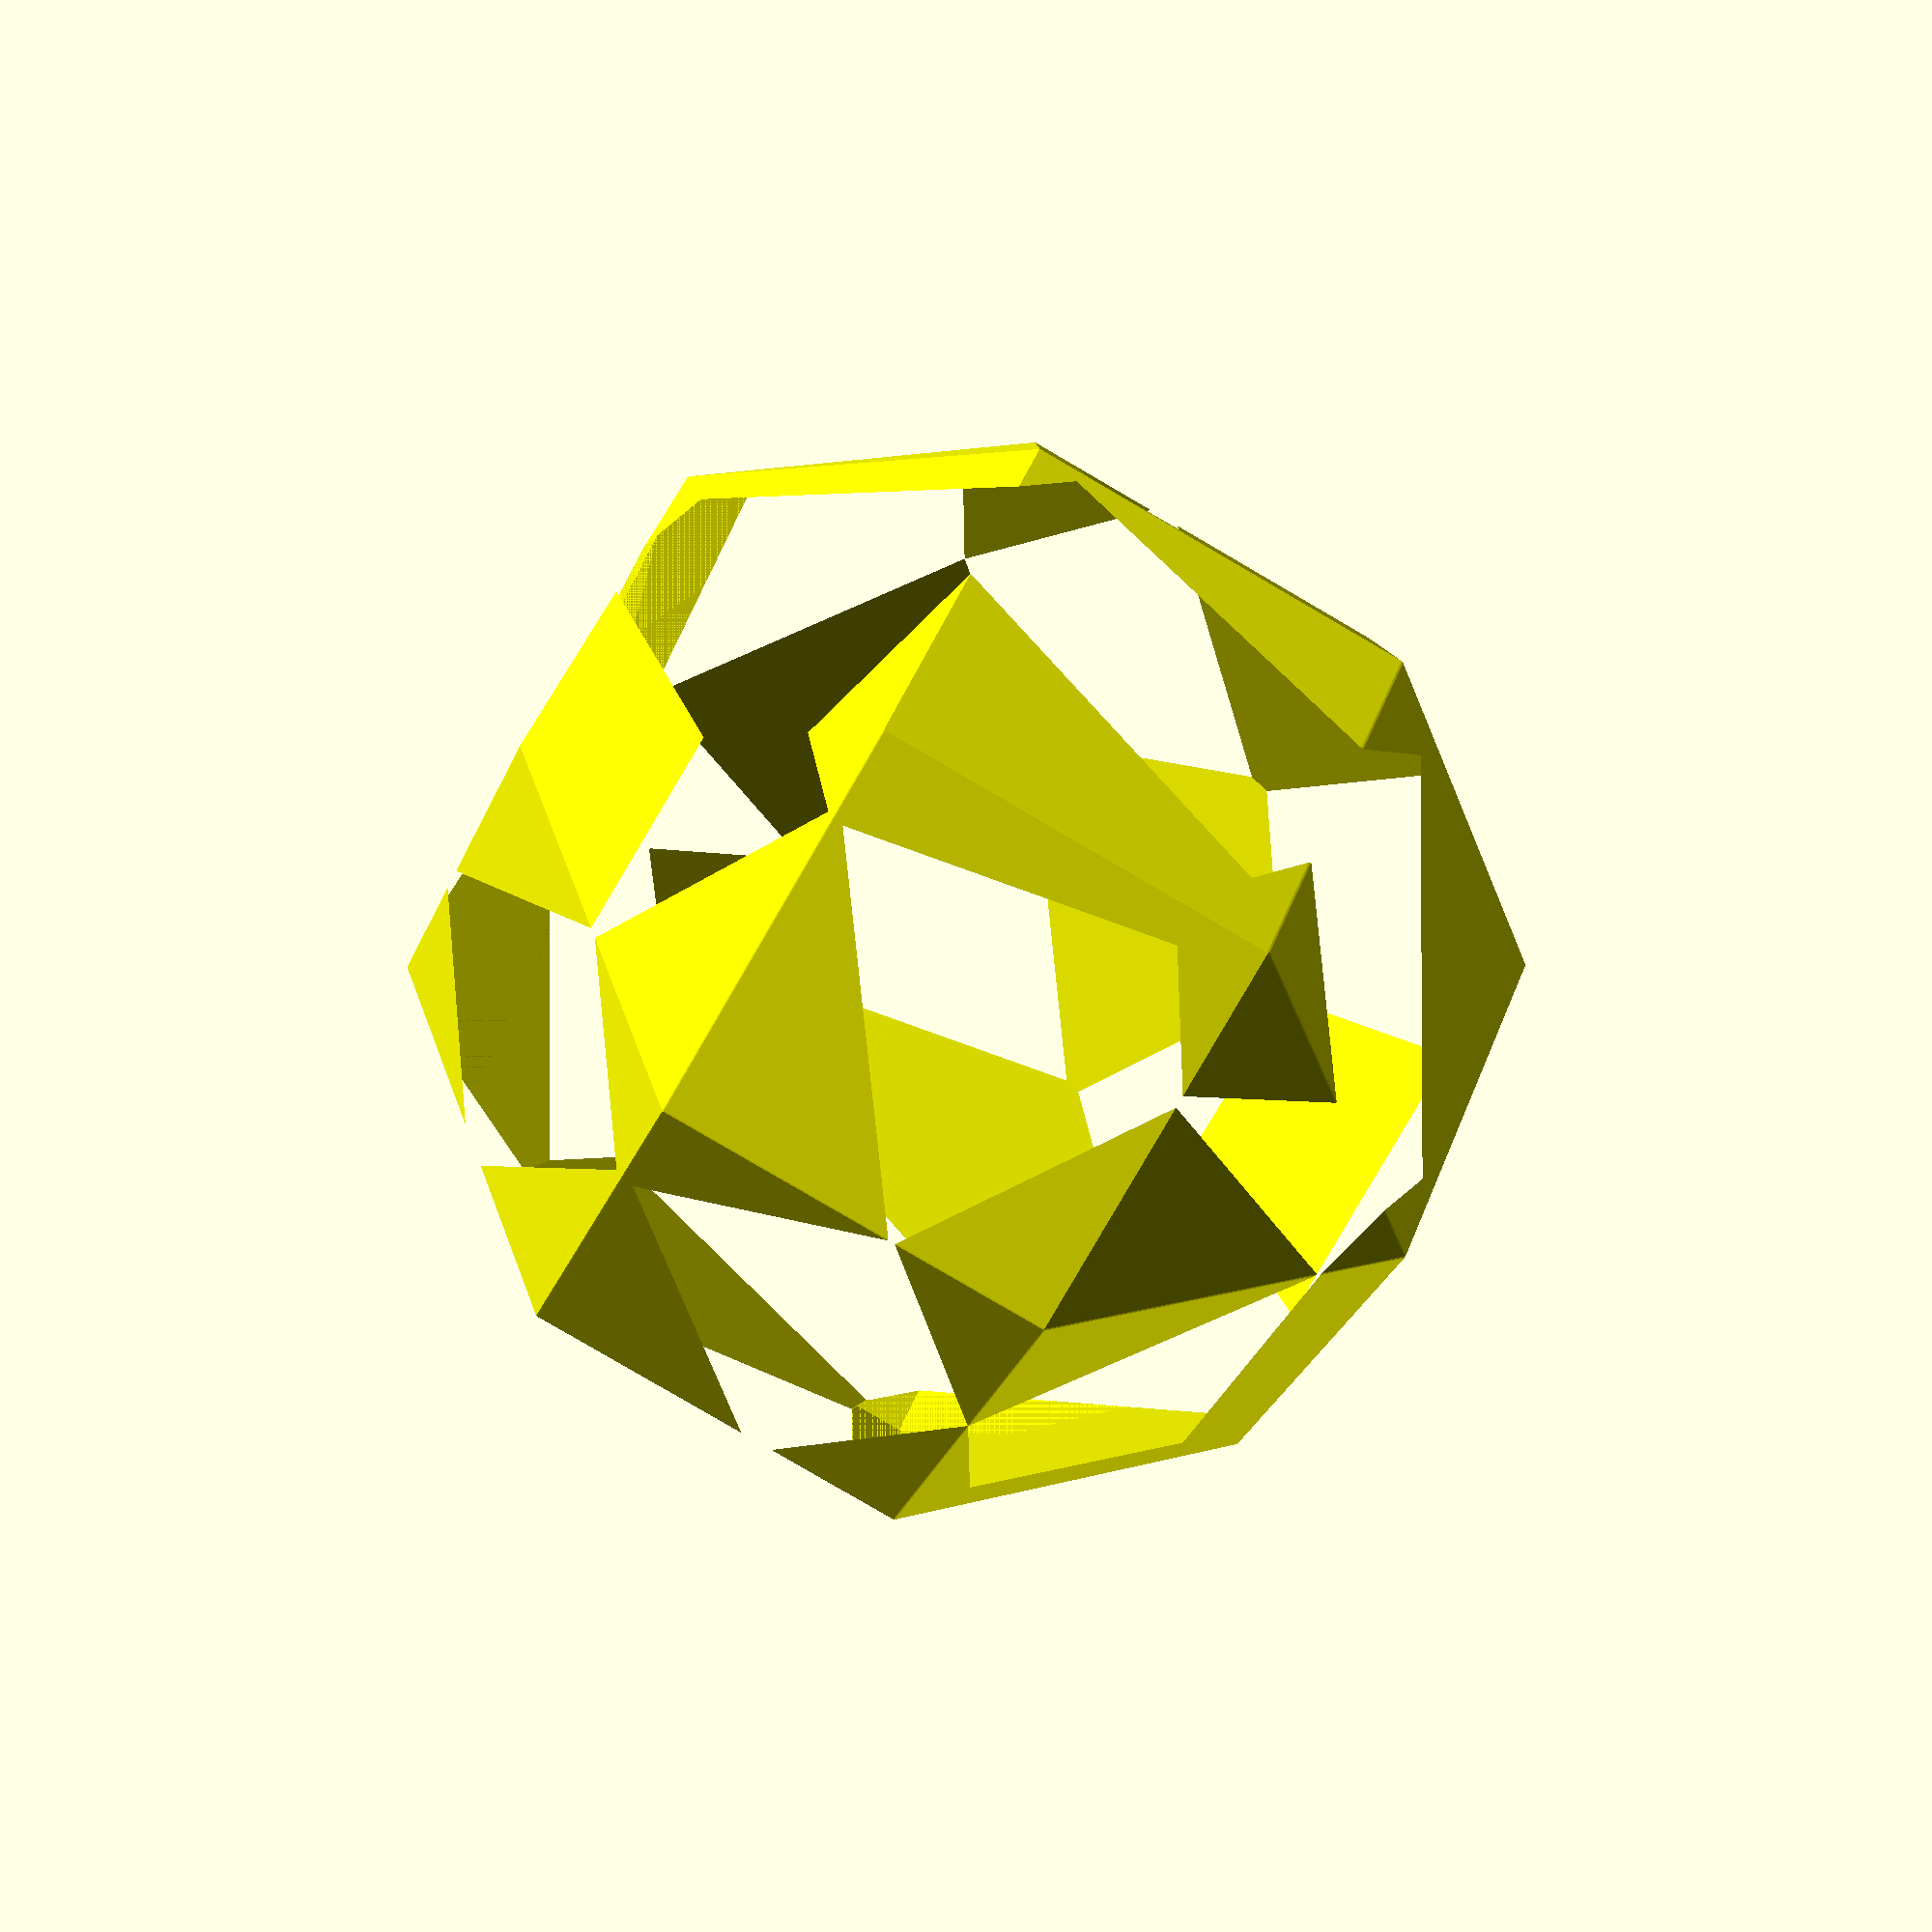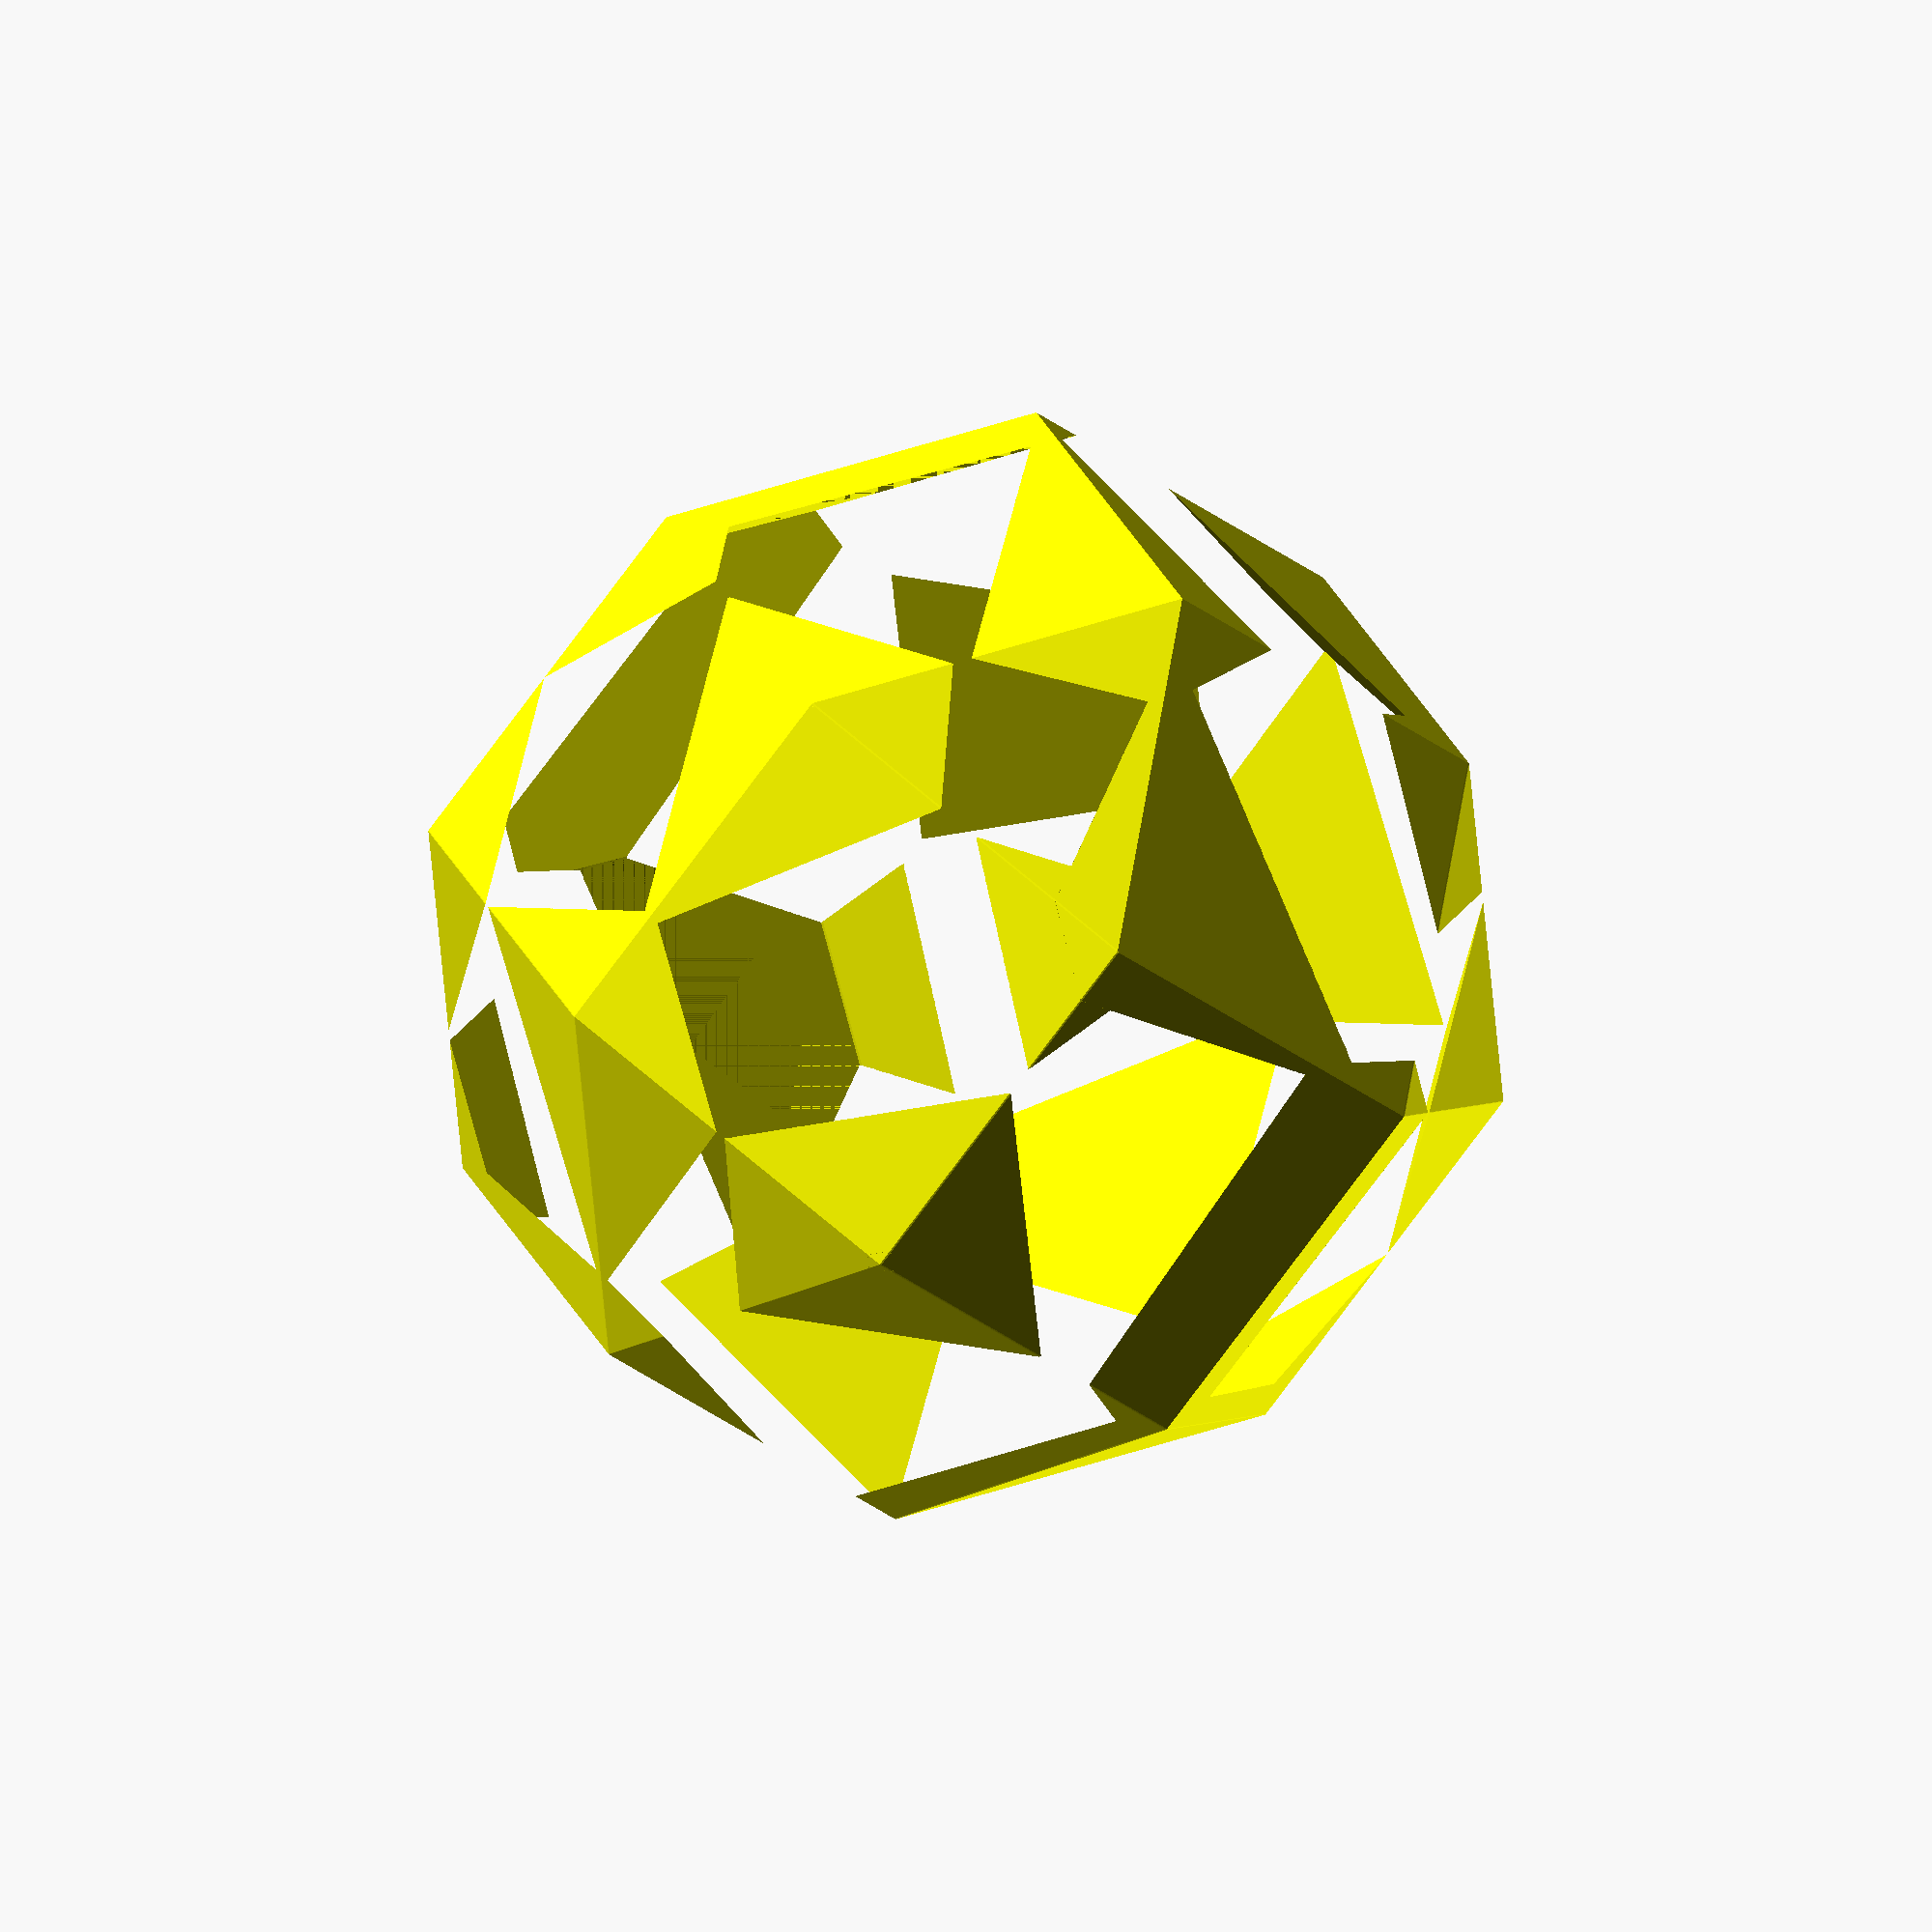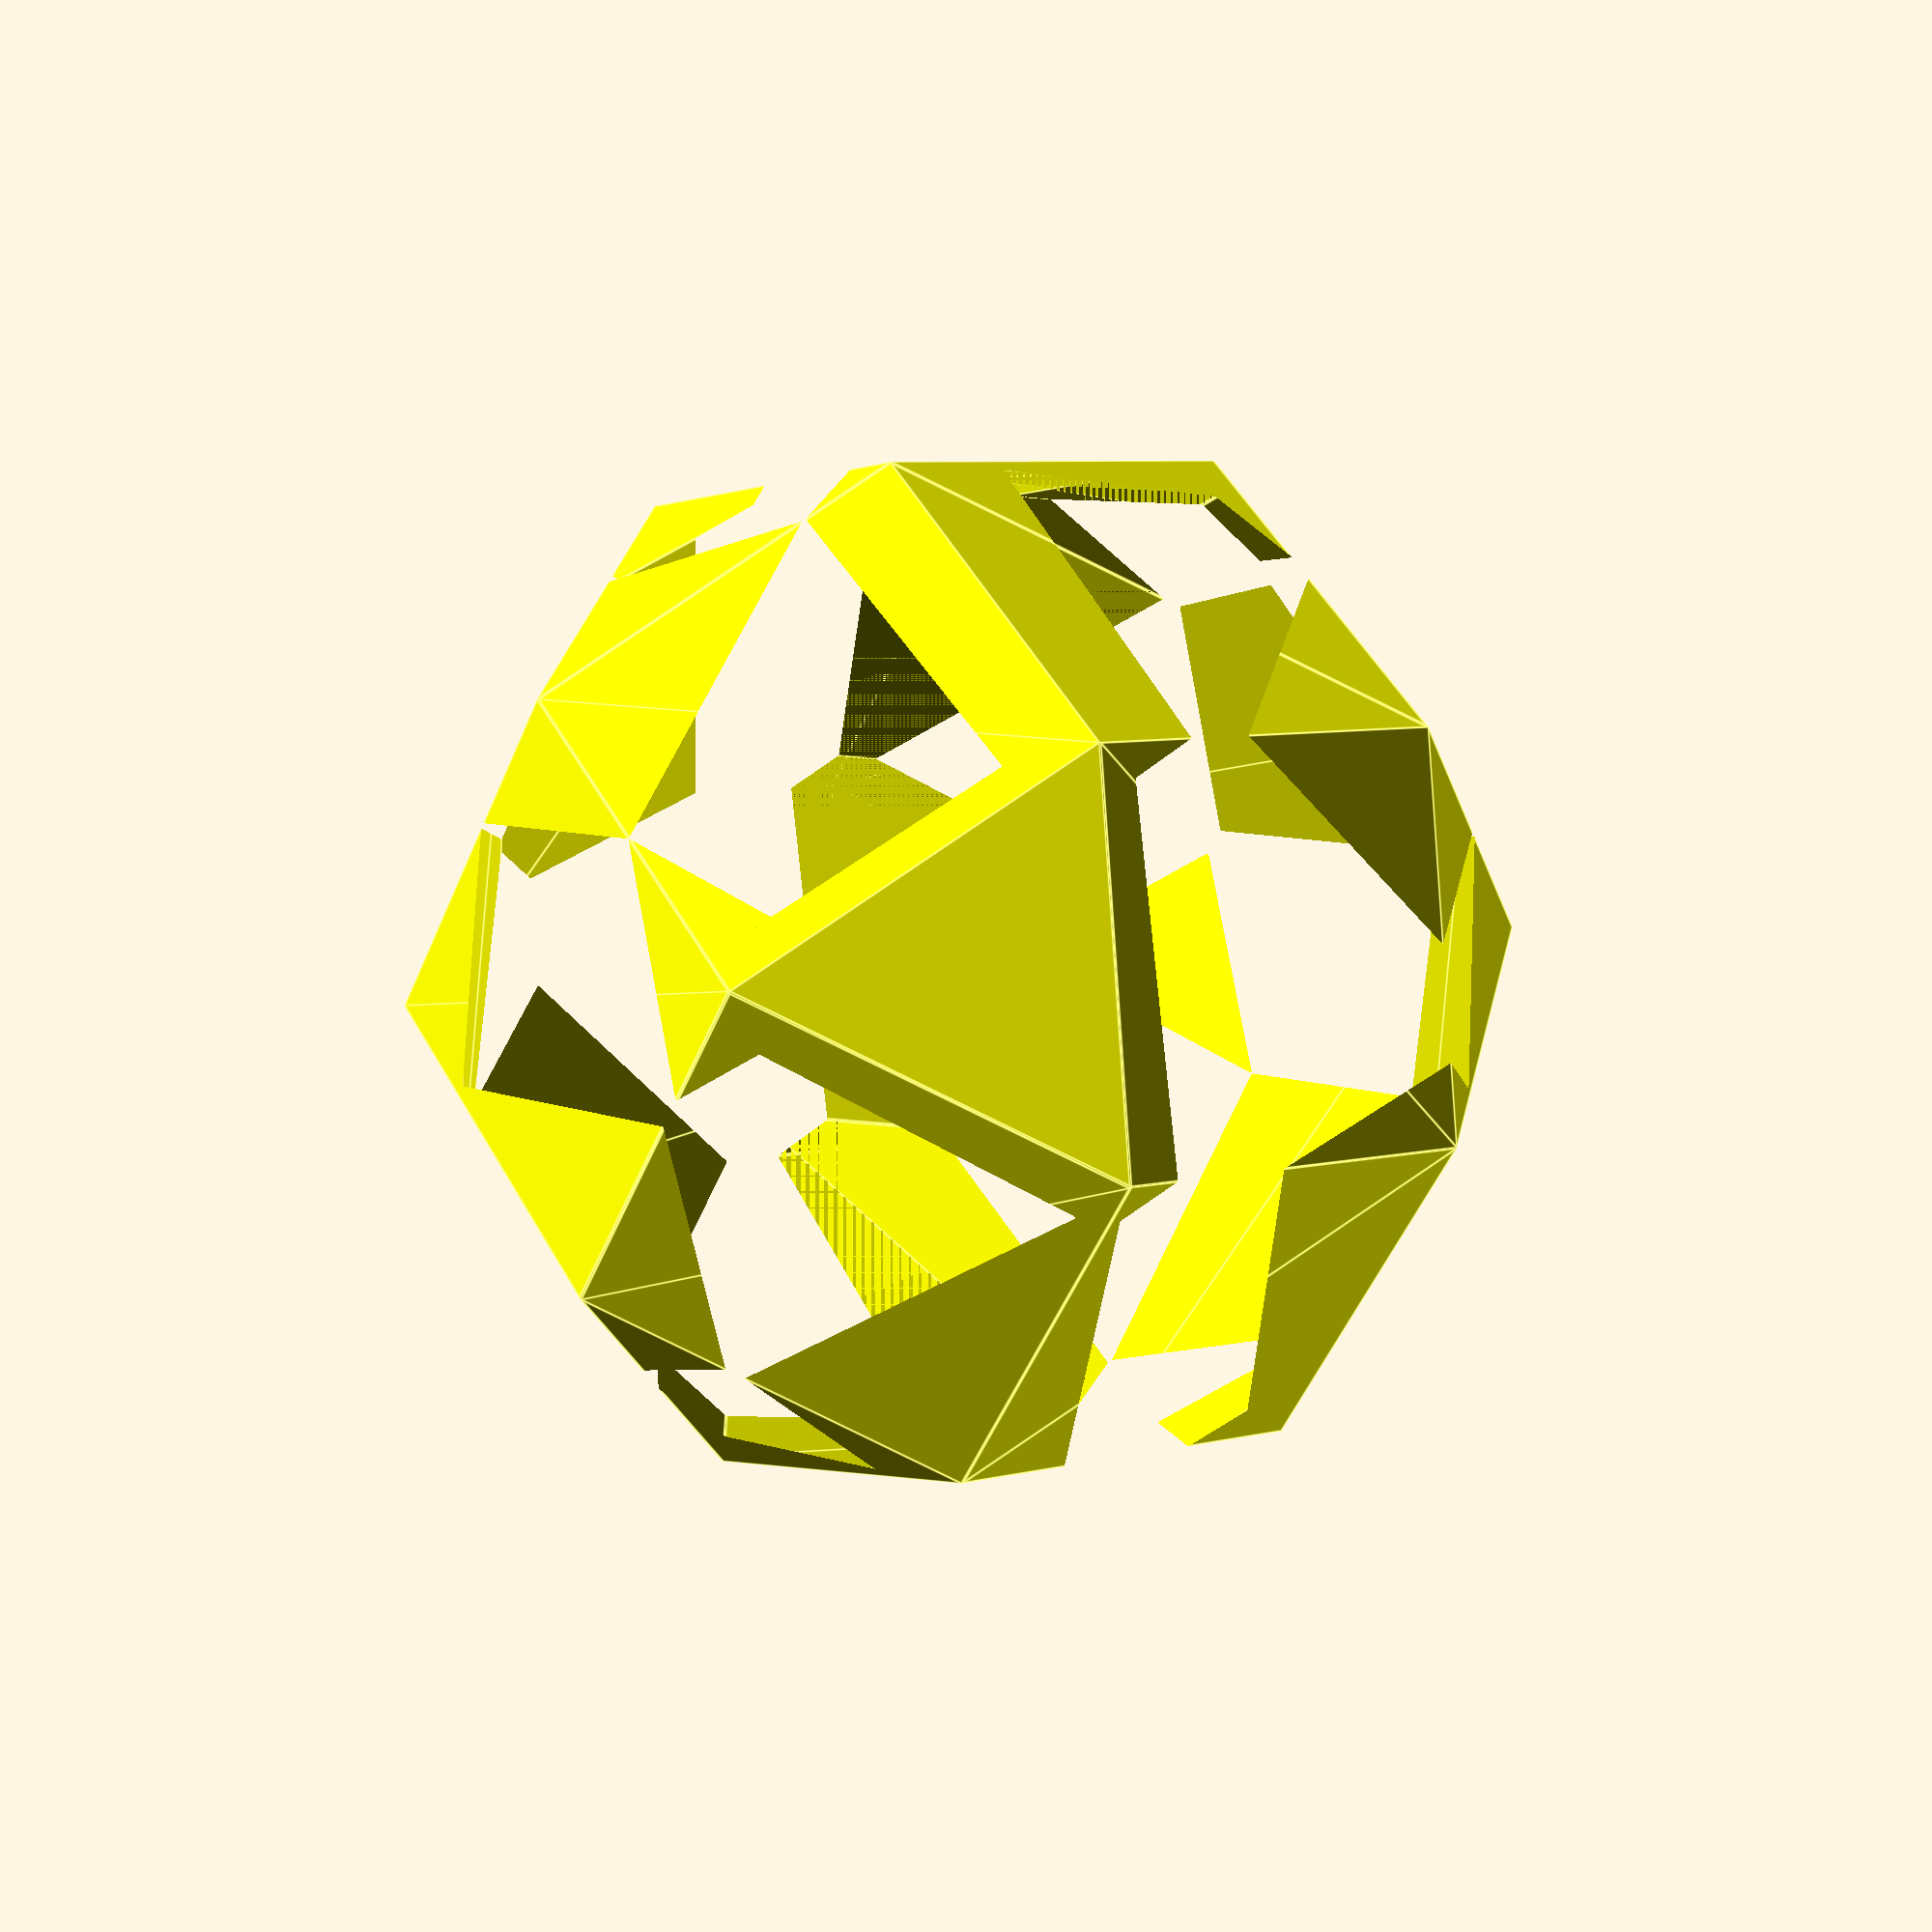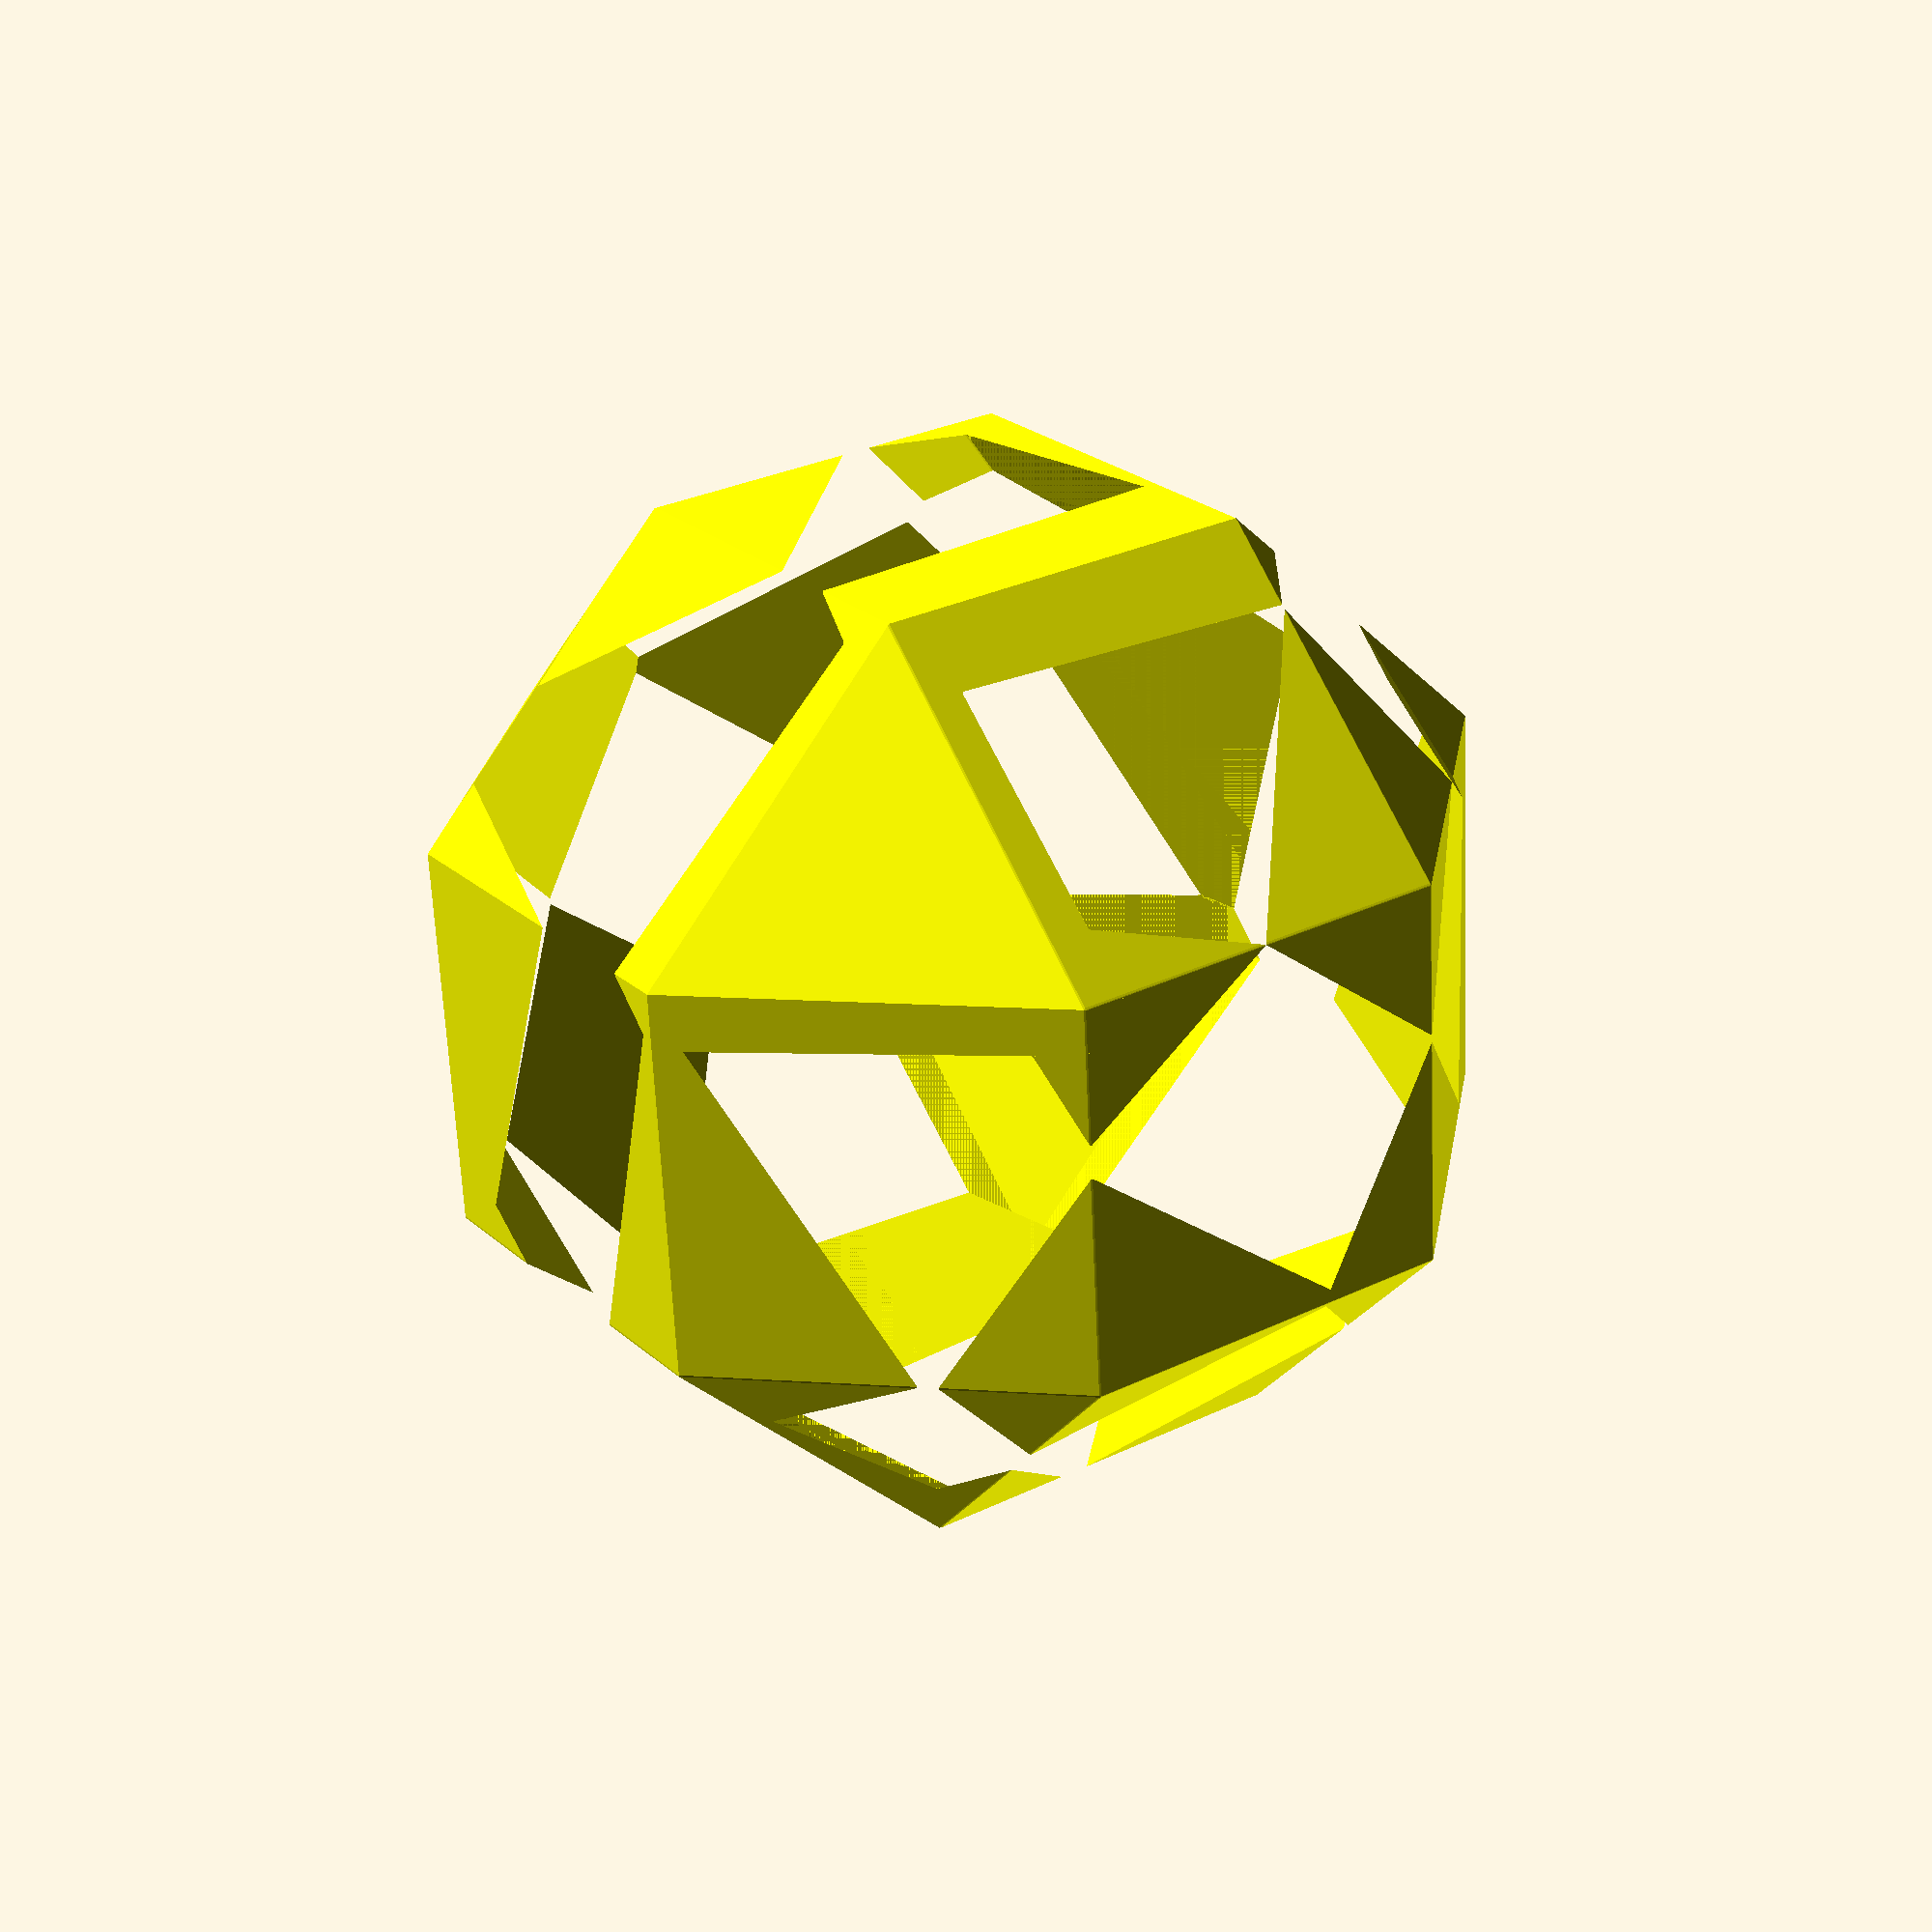
<openscad>
// Auto-generated OpenSCAD file

    inner_points = 10*[[2.2217101157563603, 1.3756566745712389, -0.9999999999995236], [2.2217101157559833, 1.375656674571155, 1.0000000000004765], [2.5437224518559574, -0.5982501255081571, -0.9999999999995455], [-2.543722451855794, 0.5982501255081497, -1.0000000000004545], [-2.2217101157561974, -1.375656674571246, -1.0000000000004765], [-2.5437224518561714, 0.5982501255080659, 0.9999999999995455], [2.54372245185558, -0.598250125508241, 1.0000000000004545], [-2.2217101157565744, -1.37565667457133, 0.9999999999995236], [0.598250125508235, 2.543722451855872, -0.9999999999997807], [0.5982501255078579, 2.543722451855788, 1.0000000000002194], [1.375656674571324, -2.2217101157562826, -0.9999999999998337], [-1.375656674571161, 2.221710115756275, -1.0000000000001663], [-0.598250125508072, -2.5437224518558796, -1.0000000000002194], [-1.375656674571538, 2.221710115756191, 0.9999999999998337], [1.3756566745709469, -2.2217101157563666, 1.0000000000001663], [-0.598250125508449, -2.5437224518559636, 0.9999999999997807], [0.8259472319902479, 1.1479595680895518, -2.414213562372891], [0.8259472319893375, 1.1479595680893495, 2.4142135623732988], [1.1479595680898442, -0.8259472319898443, -2.4142135623729133], [-1.1479595680891481, 0.8259472319899552, -2.4142135623732766], [-0.8259472319895516, -1.1479595680894406, -2.4142135623732988], [-1.1479595680900583, 0.8259472319897531, 2.4142135623729133], [1.147959568088934, -0.8259472319900465, 2.4142135623732766], [-0.8259472319904619, -1.1479595680896428, 2.414213562372891]];

    outer_points = 10*[[1.5751221079297557, -1.5123974717602358, 1.7493059644528626], [-0.3388944083376483, -1.5123974717602358, 2.329427309910509], [1.083882180487285, -2.576257788029276, 0.12853930599944596], [0.8301343357801191, 2.576257788029276, -0.7086606514570928], [0.3388944083376483, 1.5123974717602358, -2.329427309910509], [-1.083882180487285, 2.576257788029276, -0.12853930599944596], [-0.8301343357801191, -2.576257788029276, 0.7086606514570928], [-1.5751221079297557, 1.5123974717602358, -1.7493059644528626], [1.7042793252523443, 0.4374047717671705, 2.1754393054964583], [-0.20973719101505972, 0.4374047717671705, 2.755560650954105], [0.5183212300415563, -2.1309812322400767, -1.7374375427839013], [1.3956952862258478, 2.1309812322400767, 1.1573161973262547], [0.20973719101505972, -0.4374047717671705, -2.755560650954105], [-0.5183212300415563, 2.1309812322400767, 1.7374375427839013], [-1.3956952862258478, -2.1309812322400767, -1.1573161973262547], [-1.7042793252523443, -0.4374047717671705, -2.1754393054964583], [2.710334299323919, -0.31485807210193295, 0.6191764732988208], [-1.9105103328549513, -0.31485807210193295, 2.0197132933247994], [2.219094371881448, -1.3787183883709733, -1.0015901851545956], [2.401750260297422, 1.3787183883709733, -0.3989466348713828], [1.9105103328549513, 0.31485807210193295, -2.0197132933247994], [-2.219094371881448, 1.3787183883709733, 1.0015901851545956], [-2.401750260297422, -1.3787183883709733, 0.3989466348713828], [-2.710334299323919, 0.31485807210193295, -0.6191764732988208]];

    // Convex hull for inner set (I)
    module inner_hull() {
        hull() {
            for (p = inner_points) {
                translate(p) sphere(r=0.1);
            }
        }
    }

    // Convex hull for outer set (O) minus inner hull (O \ I)
    module outer_minus_inner() {
        difference() {
            hull() {
                for (p = outer_points) {
                    translate(p) sphere(r=0.1);
                }
            }
            inner_hull(); // Subtract inner hull
        }
    }

    // Convex hull for outer set (O) minus all translated inner hulls
    module outer_minus_AllTranslationInner() {
        difference() {
            hull() {
                for (p = outer_points) {
                    translate(p) sphere(r=0.1);
                }
            }
            hull() {
                translate([0,0,5]) inner_hull();
                translate([0,0,-5]) inner_hull();
            }; // Subtract translated inner hulls
        }
    }

    // Difference between outer_minus_inner and outer_minus_AllTranslationInner
    module outer_minus_inner_diff() {
        difference() {
            // Outer minus inner
            difference() {
                hull() {
                    for (p = outer_points) {
                        translate(p) sphere(r=0.1);
                    }
                }
                inner_hull();
            }

            // Subtract Outer minus AllTranslationInner
            difference() {
                hull() {
                    for (p = outer_points) {
                        translate(p) sphere(r=0.1);
                    }
                }
                hull() {
                    translate([0,0,5]) inner_hull();
                    translate([0,0,-5]) inner_hull();
                };
            }
        }
    }

    // Rendering all with colors applied
    // color([1, 0, 0, 0.5]) inner_hull(); // Transparent red
    // color([0, 1, 0, 1]) outer_minus_AllTranslationInner(); // Opaque green
    color([1, 1, 0, 1]) outer_minus_inner_diff(); // Opaque yellow
    
</openscad>
<views>
elev=350.6 azim=328.3 roll=201.1 proj=p view=solid
elev=161.5 azim=348.8 roll=309.0 proj=o view=solid
elev=63.0 azim=349.0 roll=264.5 proj=p view=edges
elev=300.0 azim=300.1 roll=296.4 proj=p view=solid
</views>
